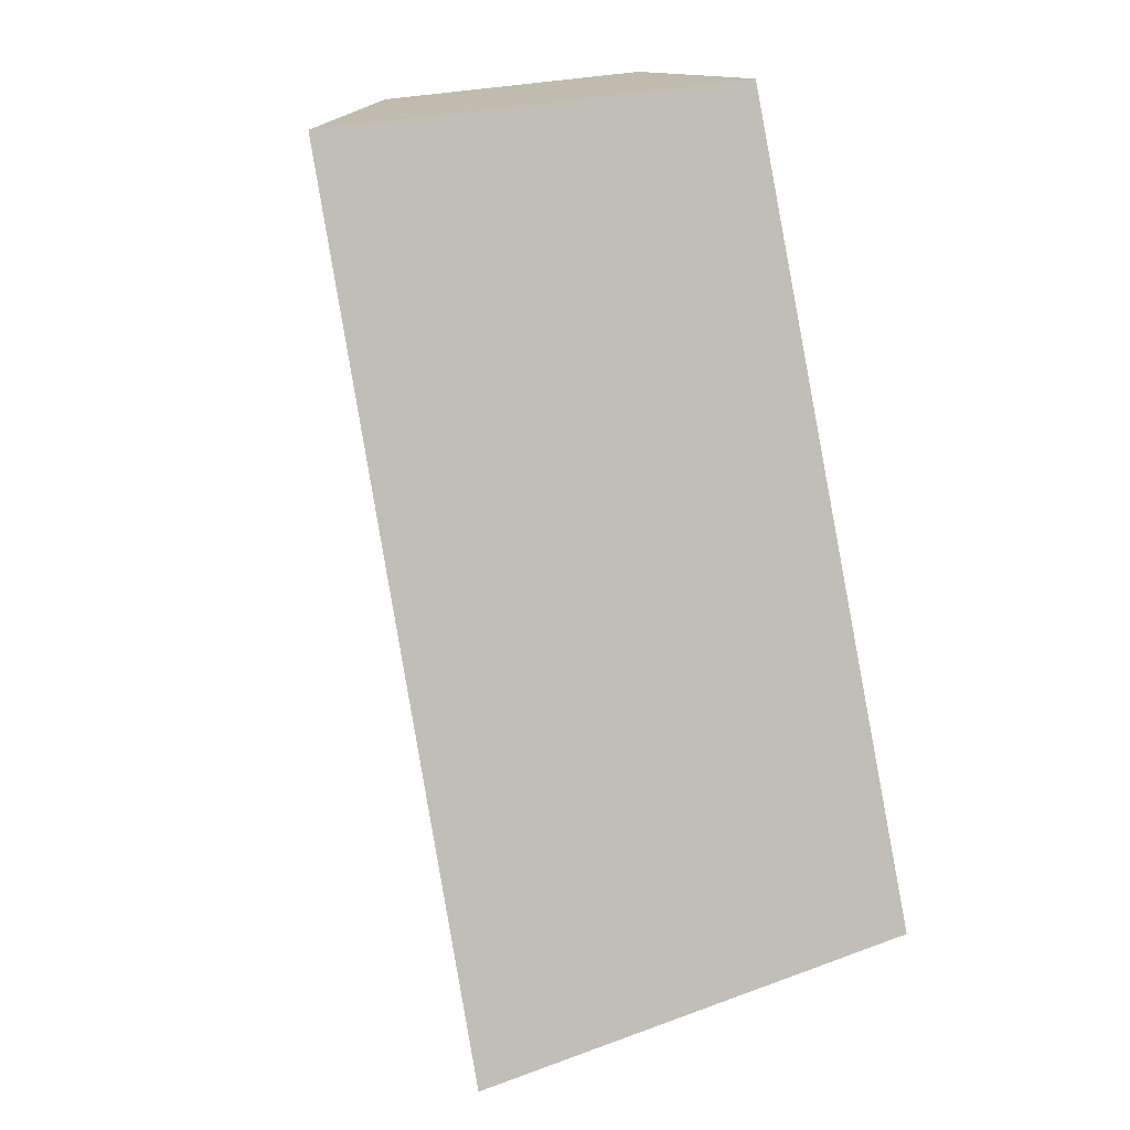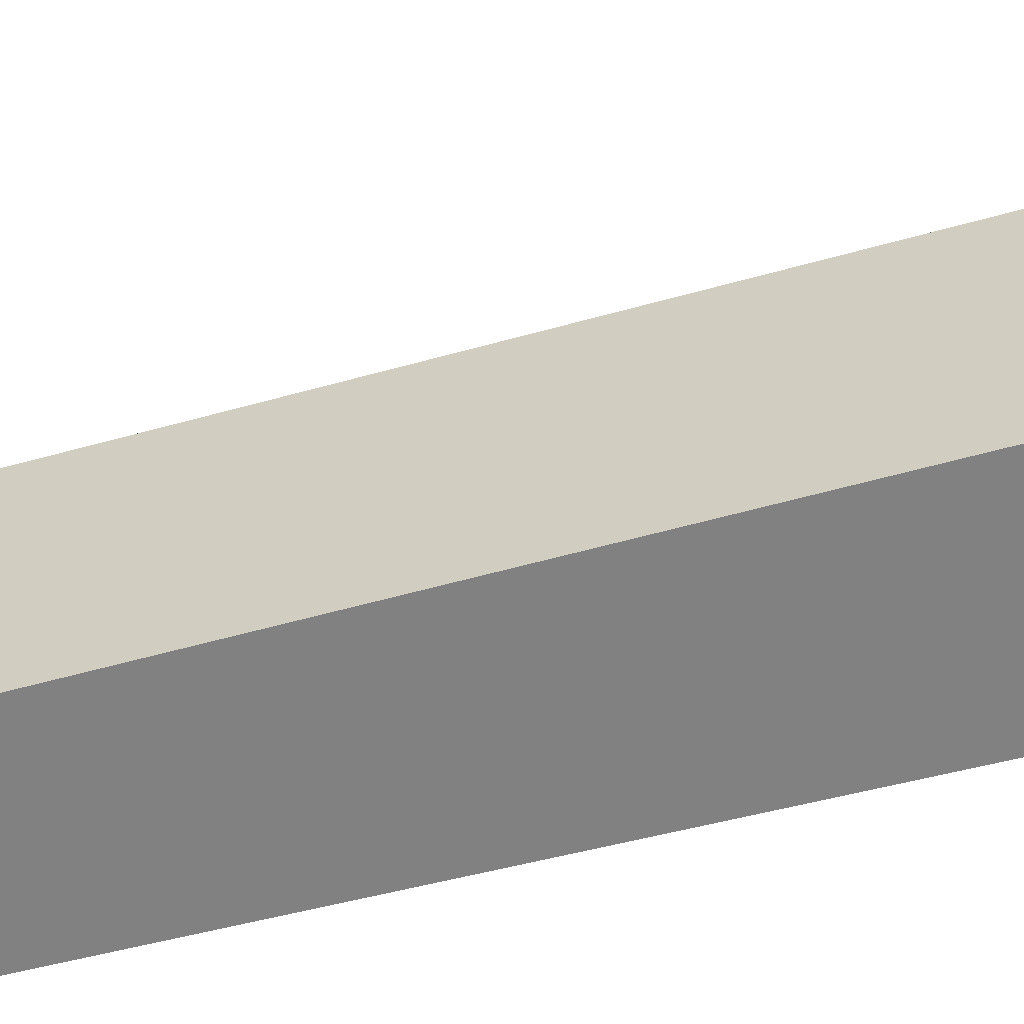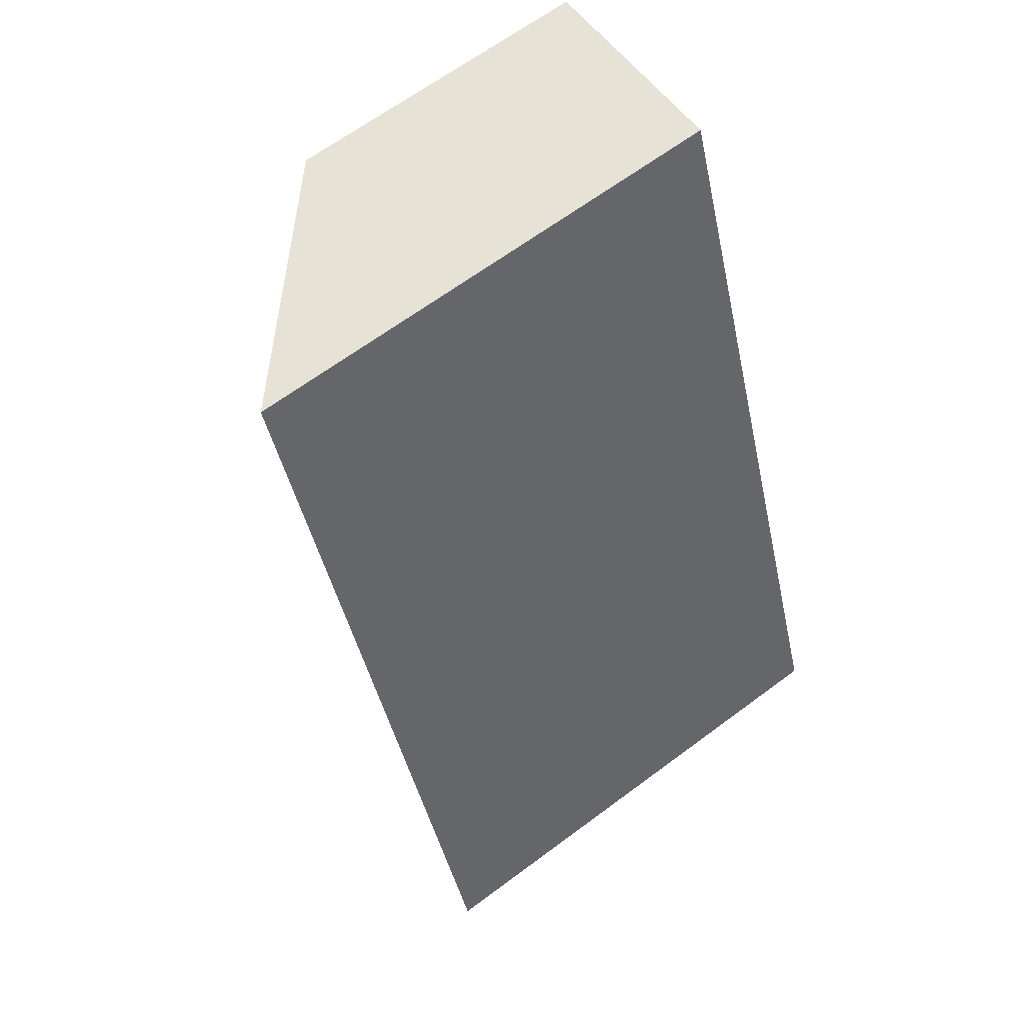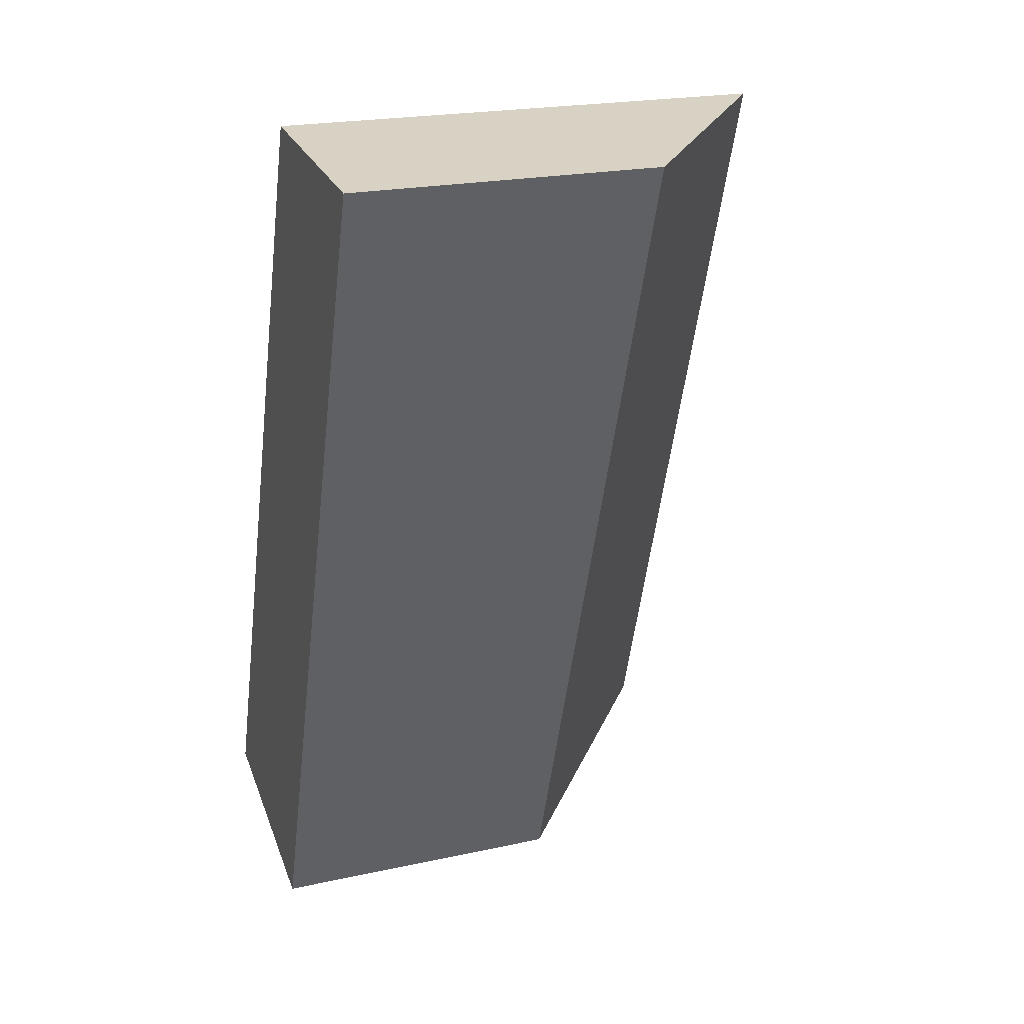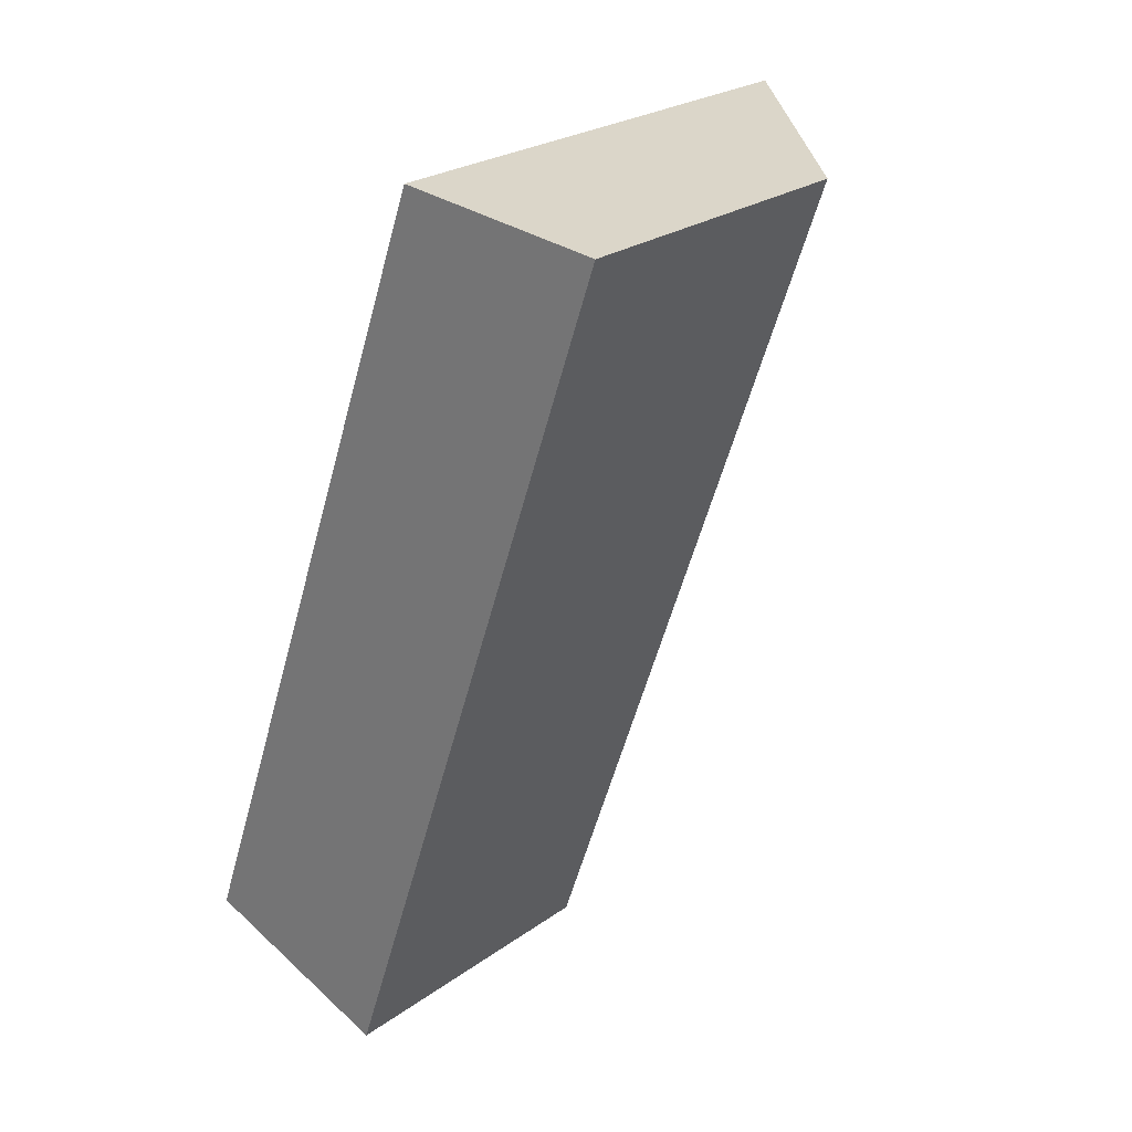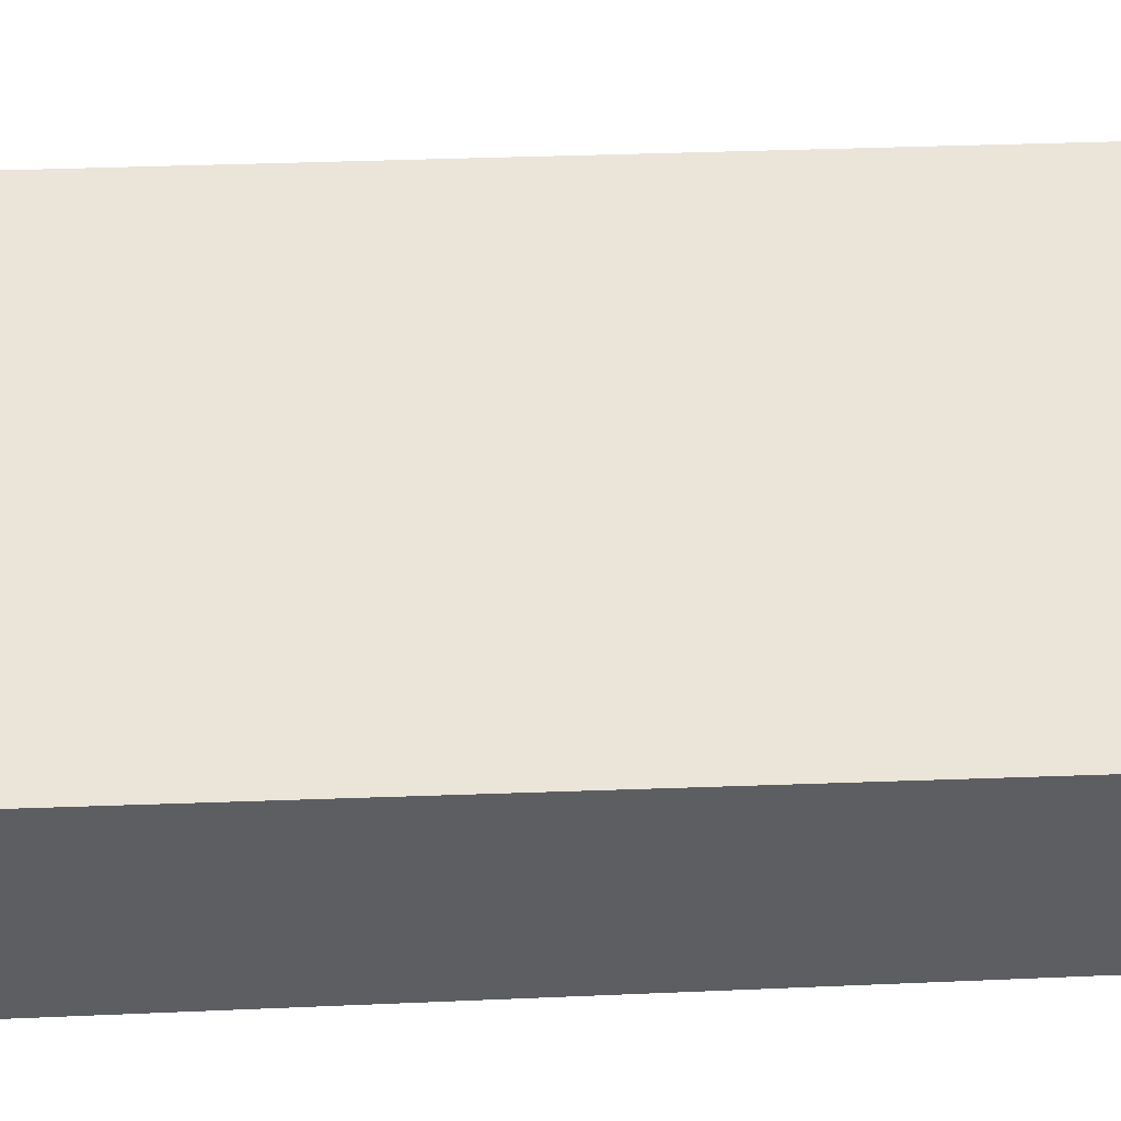
<metadata>
{"format":"obj","ext":"obj","renderer":"f3d","projection":"perspective","resolution":1024,"background":"white","views":[{"elev":21.9,"azim":-122.5,"up":"+Z"},{"elev":-60.5,"azim":124.6,"up":"+Y"},{"elev":66.0,"azim":-126.7,"up":"+Z"},{"elev":21.6,"azim":68.9,"up":"+Z"},{"elev":25.1,"azim":41.2,"up":"+Z"},{"elev":-39.3,"azim":-67.0,"up":"+Y"}]}
</metadata>
<code>
v  0 4.527 2.772e-16
v  4.496 2.733 7.154
v  1.84 2.733 -0.642
v  2.667 4.385 7.349
v  4.496 -4.381e-16 7.154
v  1.84 3.931e-17 -0.642
v  0 0 0
v  2.667 -4.5e-16 7.349
g defaultobject
f 1 2 3
f 2 1 4
f 5 3 2
f 3 5 6
f 3 7 1
f 7 3 6
f 7 4 1
f 4 7 8
f 8 2 4
f 2 8 5
f 8 6 5
f 6 8 7

</code>
